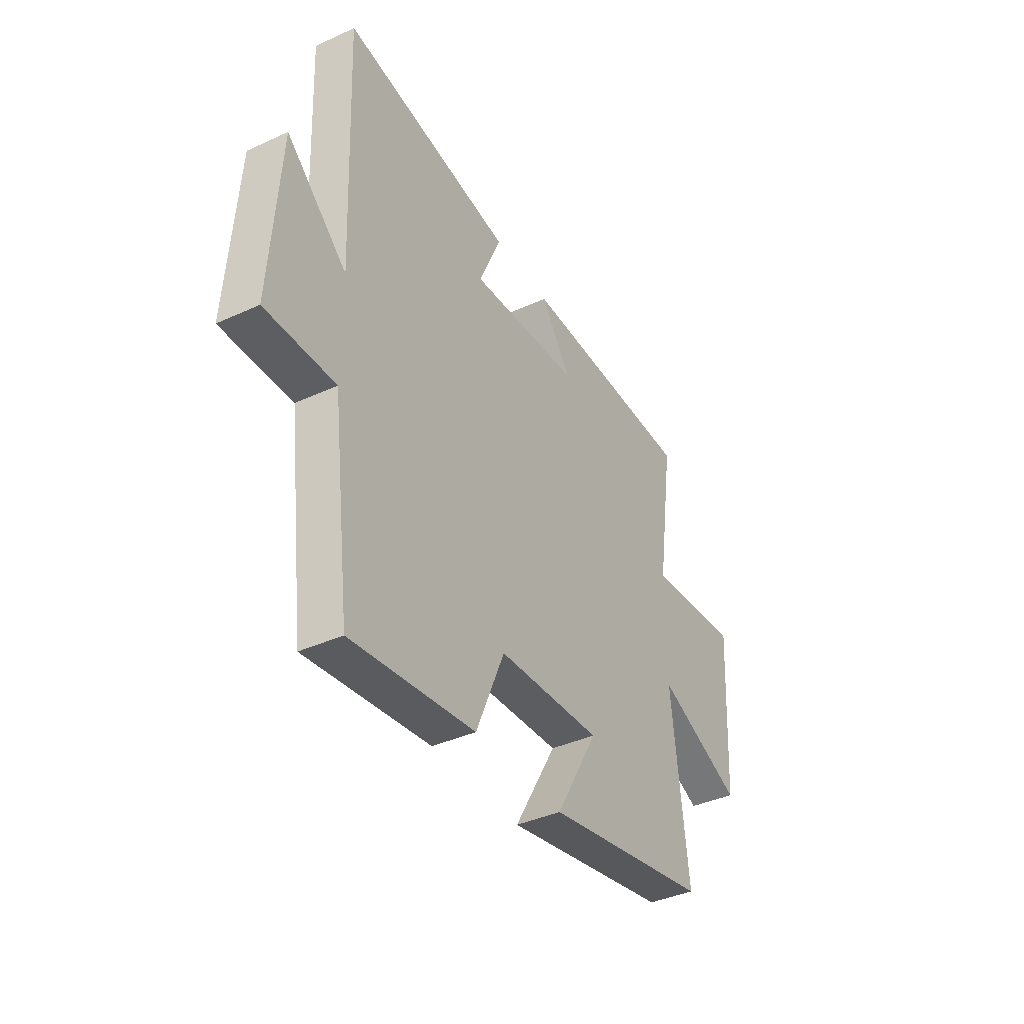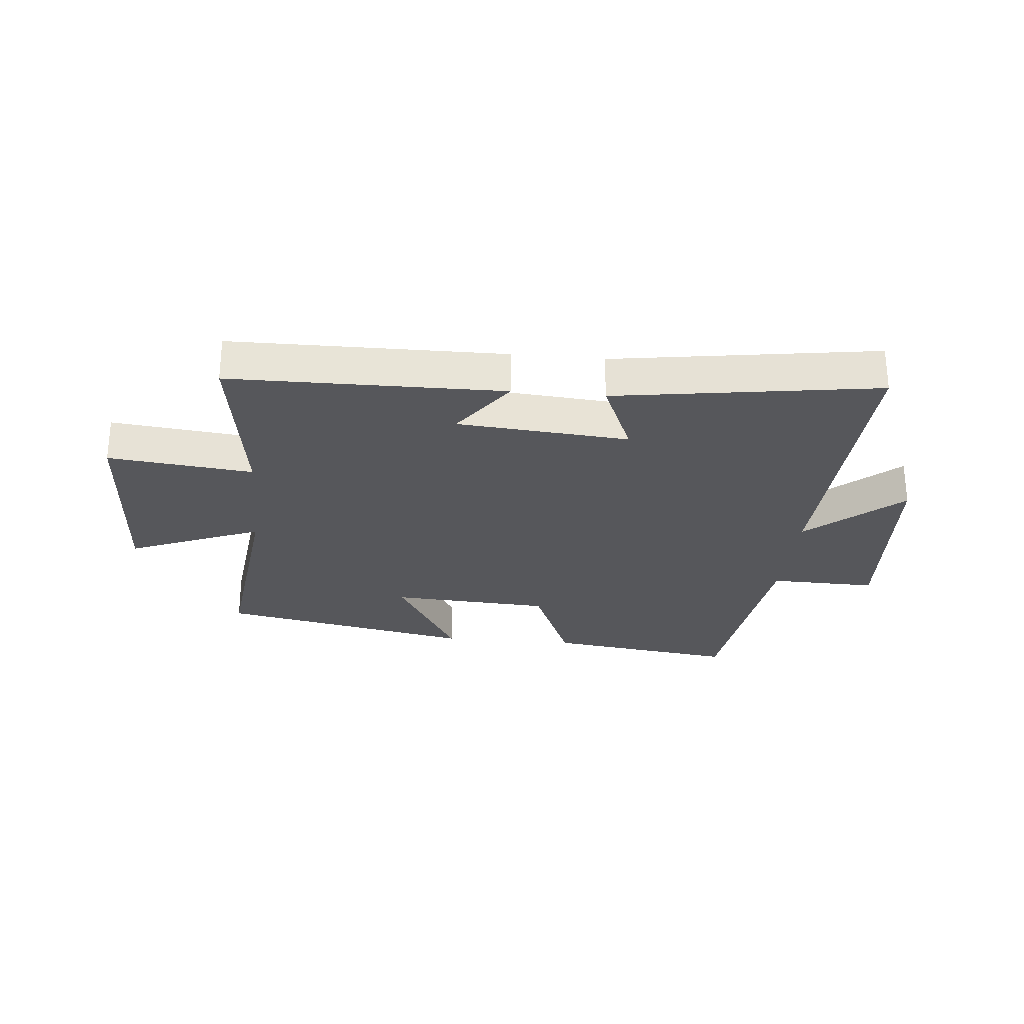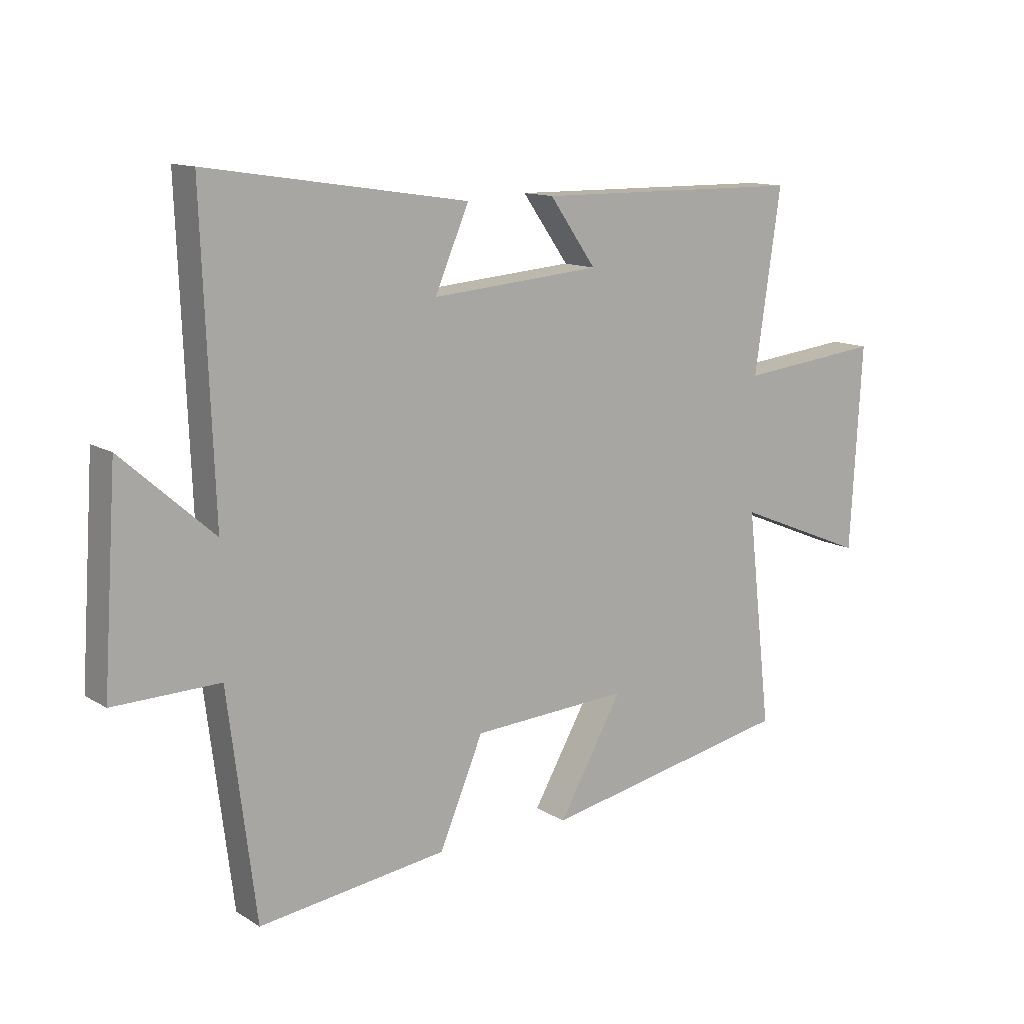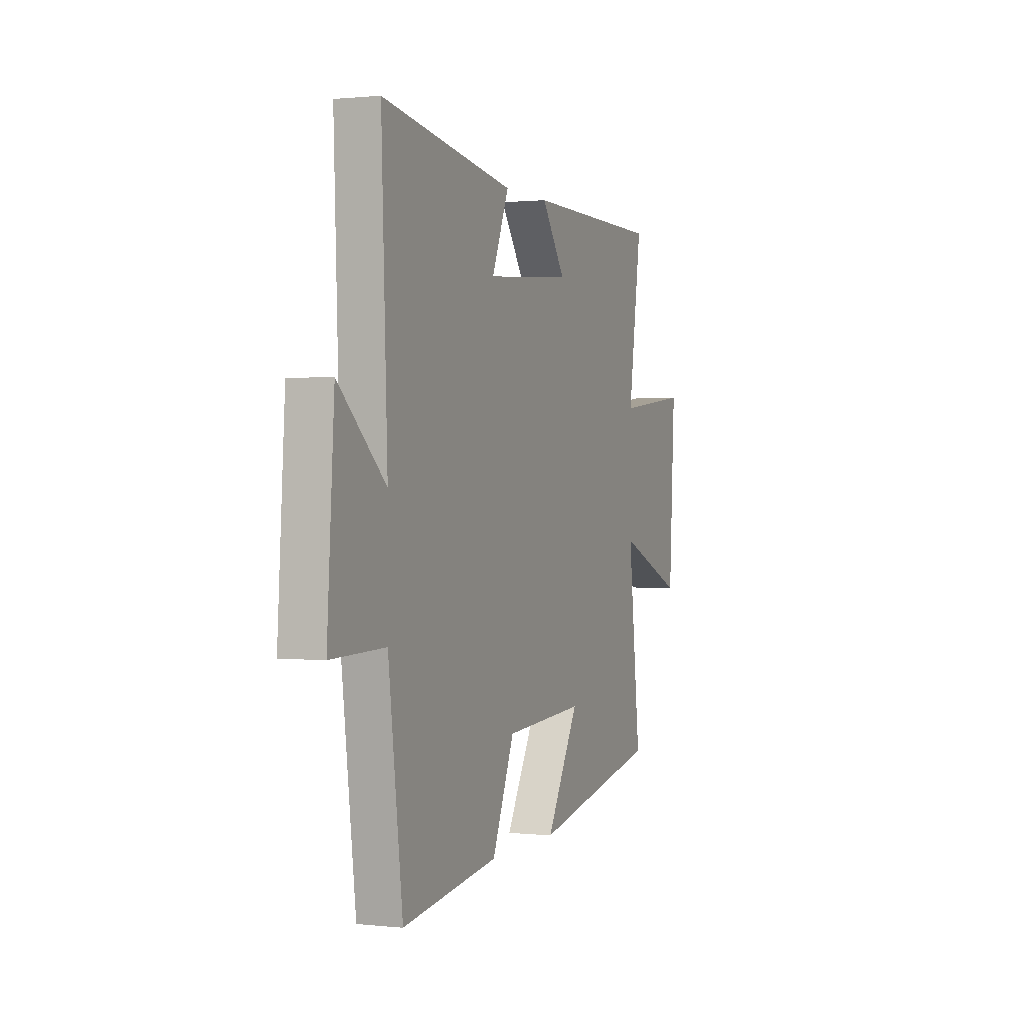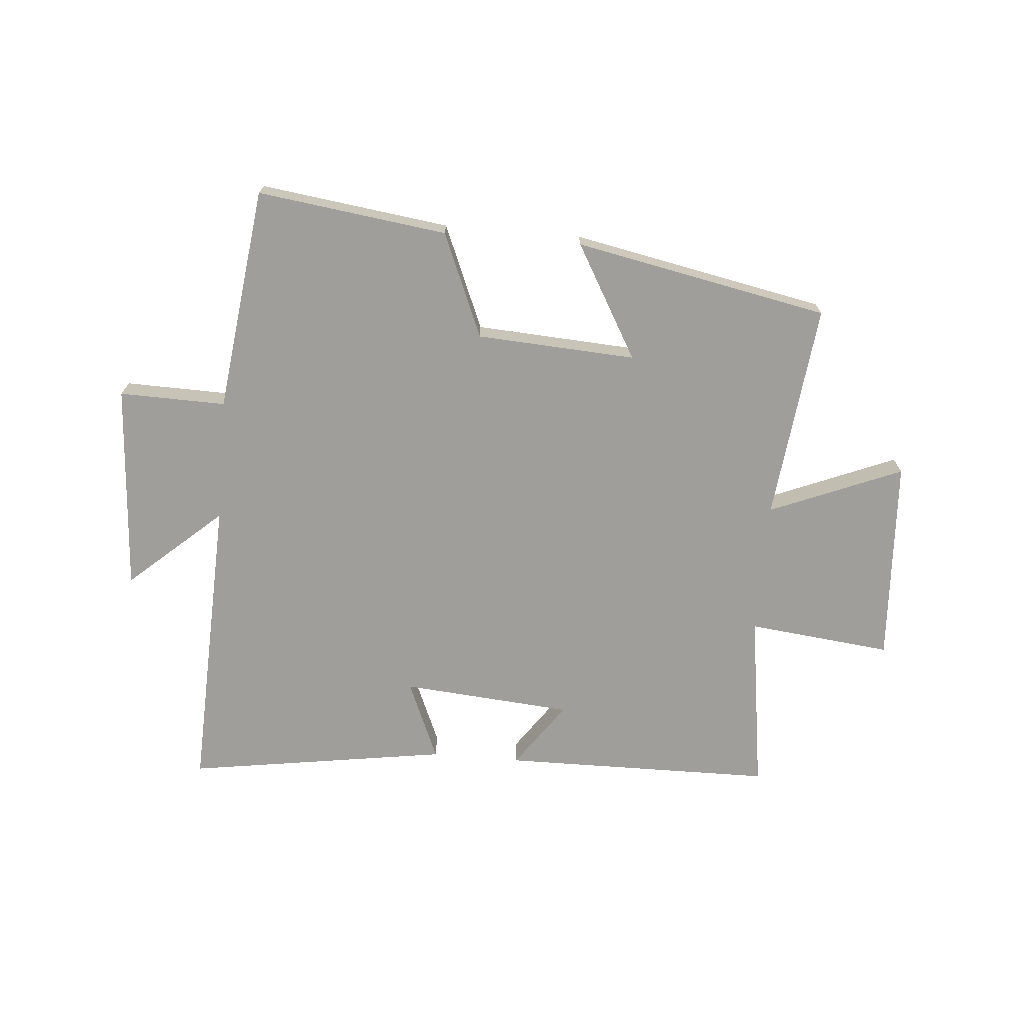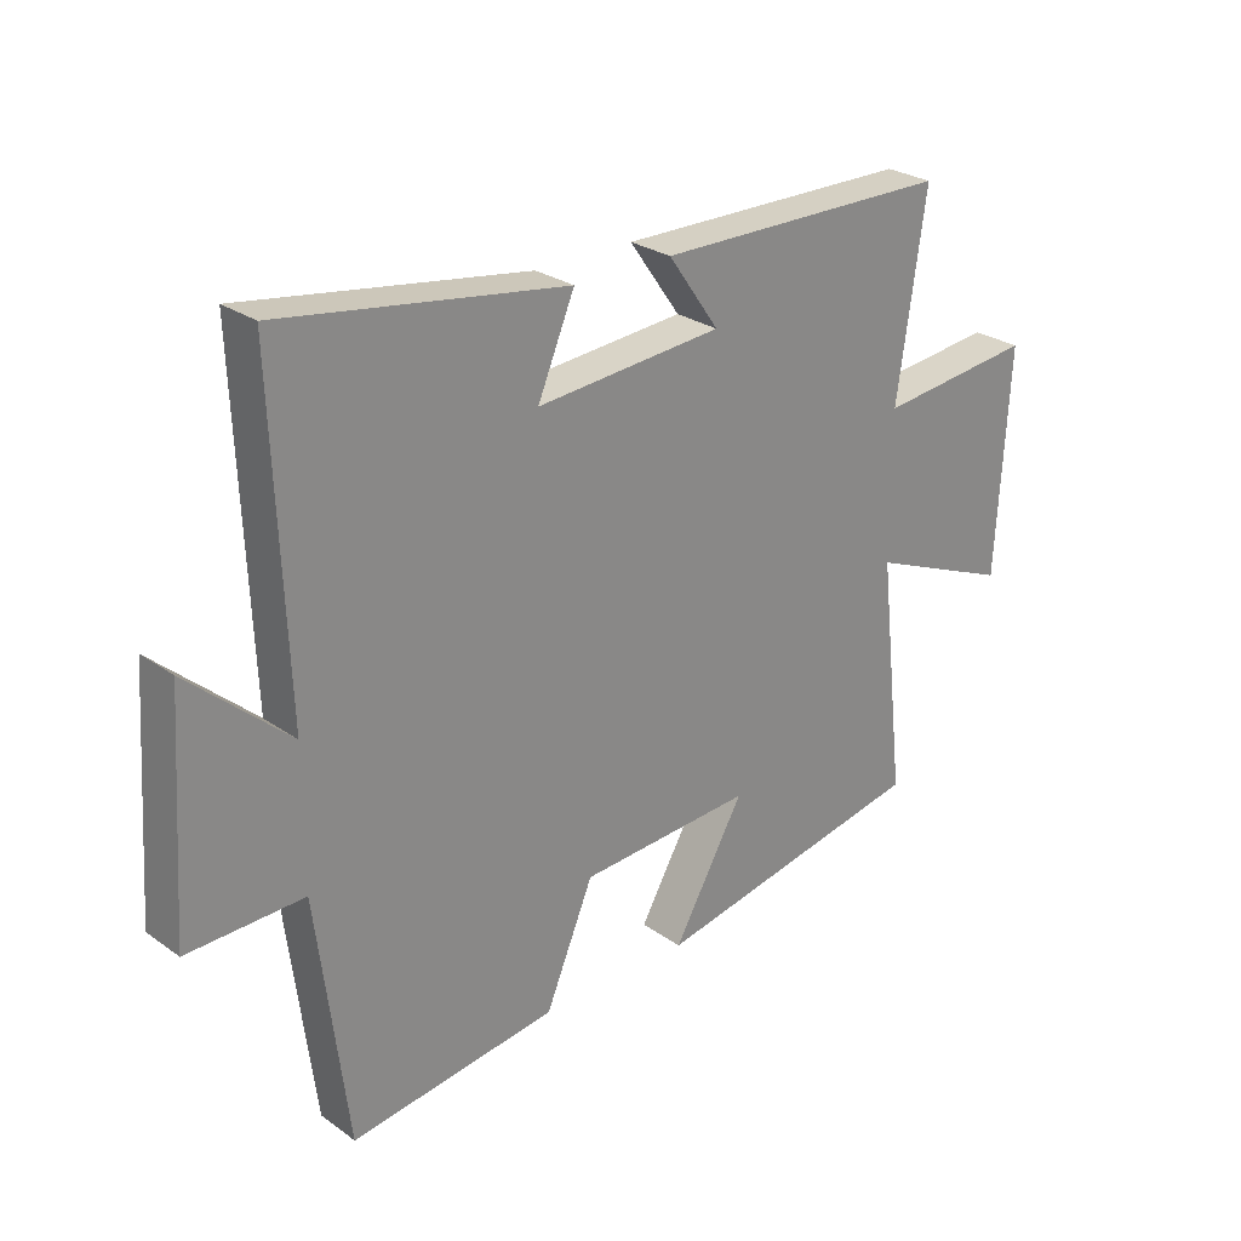
<metadata>
{"format":"obj","ext":"obj","renderer":"f3d","projection":"perspective","resolution":1024,"background":"white","views":[{"elev":-39.2,"azim":119.7,"up":"+Z"},{"elev":-27.3,"azim":-5.5,"up":"+Y"},{"elev":12.6,"azim":144.1,"up":"+Z"},{"elev":0.8,"azim":111.8,"up":"+Z"},{"elev":-70.8,"azim":175.2,"up":"+Y"},{"elev":26.7,"azim":137.7,"up":"+Z"}]}
</metadata>
<code>
v -0.542 0.07 -0.414
v -0.5 0.07 -0.043
v -0.726 0.07 -0.136
v -0.746 0.07 0.214
v -0.5 0.07 0.187
v -0.545 0.07 0.495
v -0.081 0.07 0.5
v -0.161 0.07 0.387
v 0.131 0.07 0.363
v 0.073 0.07 0.5
v 0.52 0.07 0.568
v 0.5 0.07 0.052
v 0.658 0.07 0.192
v 0.682 0.07 -0.164
v 0.5 0.07 -0.16
v 0.452 0.07 -0.543
v 0.128 0.07 -0.5
v 0.053 0.07 -0.322
v -0.219 0.07 -0.306
v -0.108 0.07 -0.5
v -0.542 0 -0.414
v -0.5 0 -0.043
v -0.726 0 -0.136
v -0.746 0 0.214
v -0.5 0 0.187
v -0.545 0 0.495
v -0.081 0 0.5
v -0.161 0 0.387
v 0.131 0 0.363
v 0.073 0 0.5
v 0.52 0 0.568
v 0.5 0 0.052
v 0.658 0 0.192
v 0.682 0 -0.164
v 0.5 0 -0.16
v 0.452 0 -0.543
v 0.128 0 -0.5
v 0.053 0 -0.322
v -0.219 0 -0.306
v -0.108 0 -0.5
f 19 20 1 2
f 18 19 2
f 15 16 17 18
f 15 18 2
f 12 13 14 15
f 12 15 2
f 9 10 11 12
f 8 9 12 2
f 5 6 7 8
f 5 8 2 3
f 3 4 5
f 22 21 40 39
f 22 39 38
f 38 37 36 35
f 22 38 35
f 35 34 33 32
f 22 35 32
f 32 31 30 29
f 22 32 29 28
f 28 27 26 25
f 23 22 28 25
f 25 24 23
f 1 21 22 2
f 2 22 23 3
f 3 23 24 4
f 4 24 25 5
f 5 25 26 6
f 6 26 27 7
f 7 27 28 8
f 8 28 29 9
f 9 29 30 10
f 10 30 31 11
f 11 31 32 12
f 12 32 33 13
f 13 33 34 14
f 14 34 35 15
f 15 35 36 16
f 16 36 37 17
f 17 37 38 18
f 18 38 39 19
f 19 39 40 20
f 20 40 21 1

</code>
